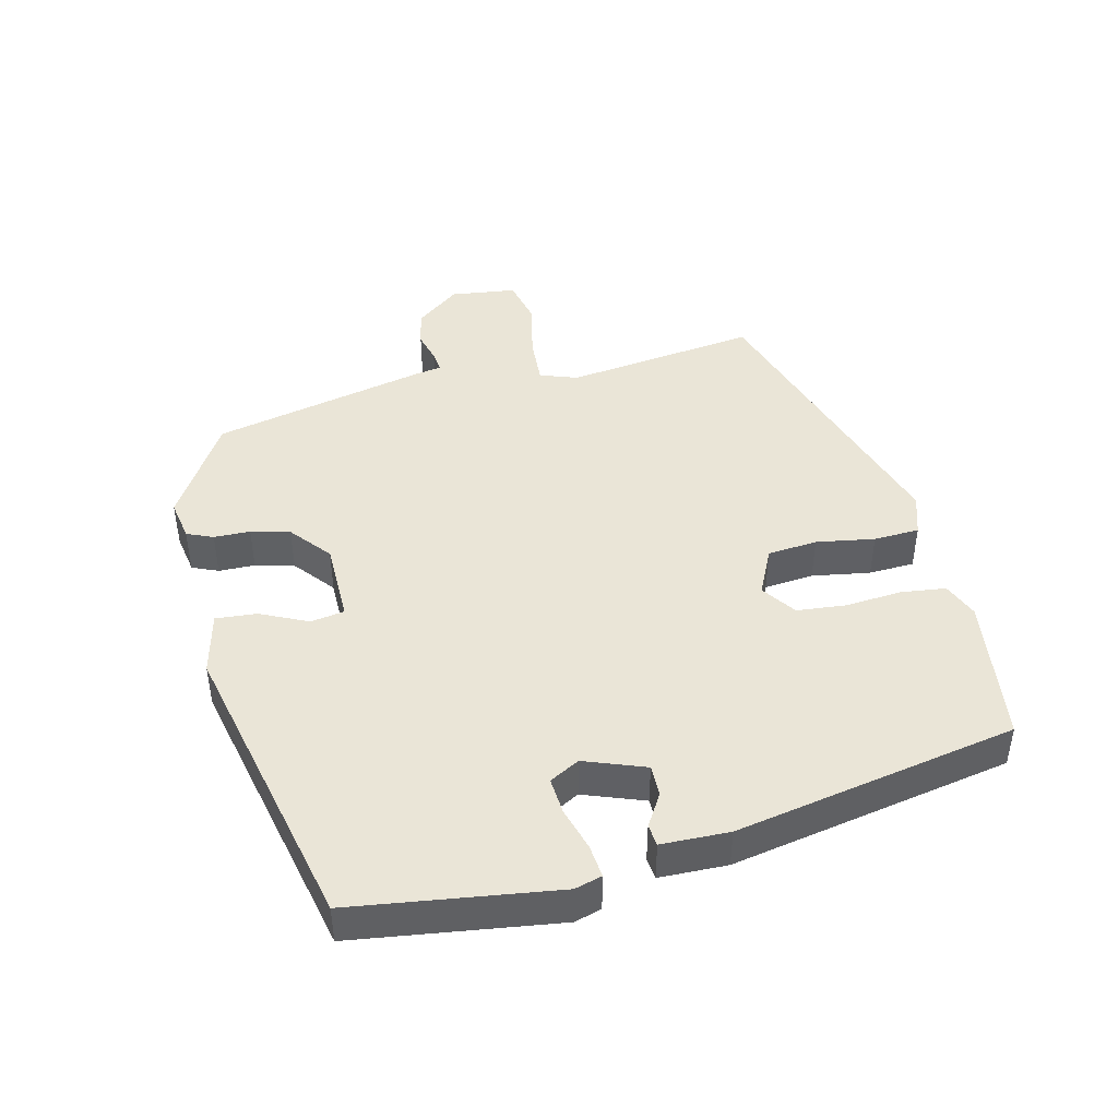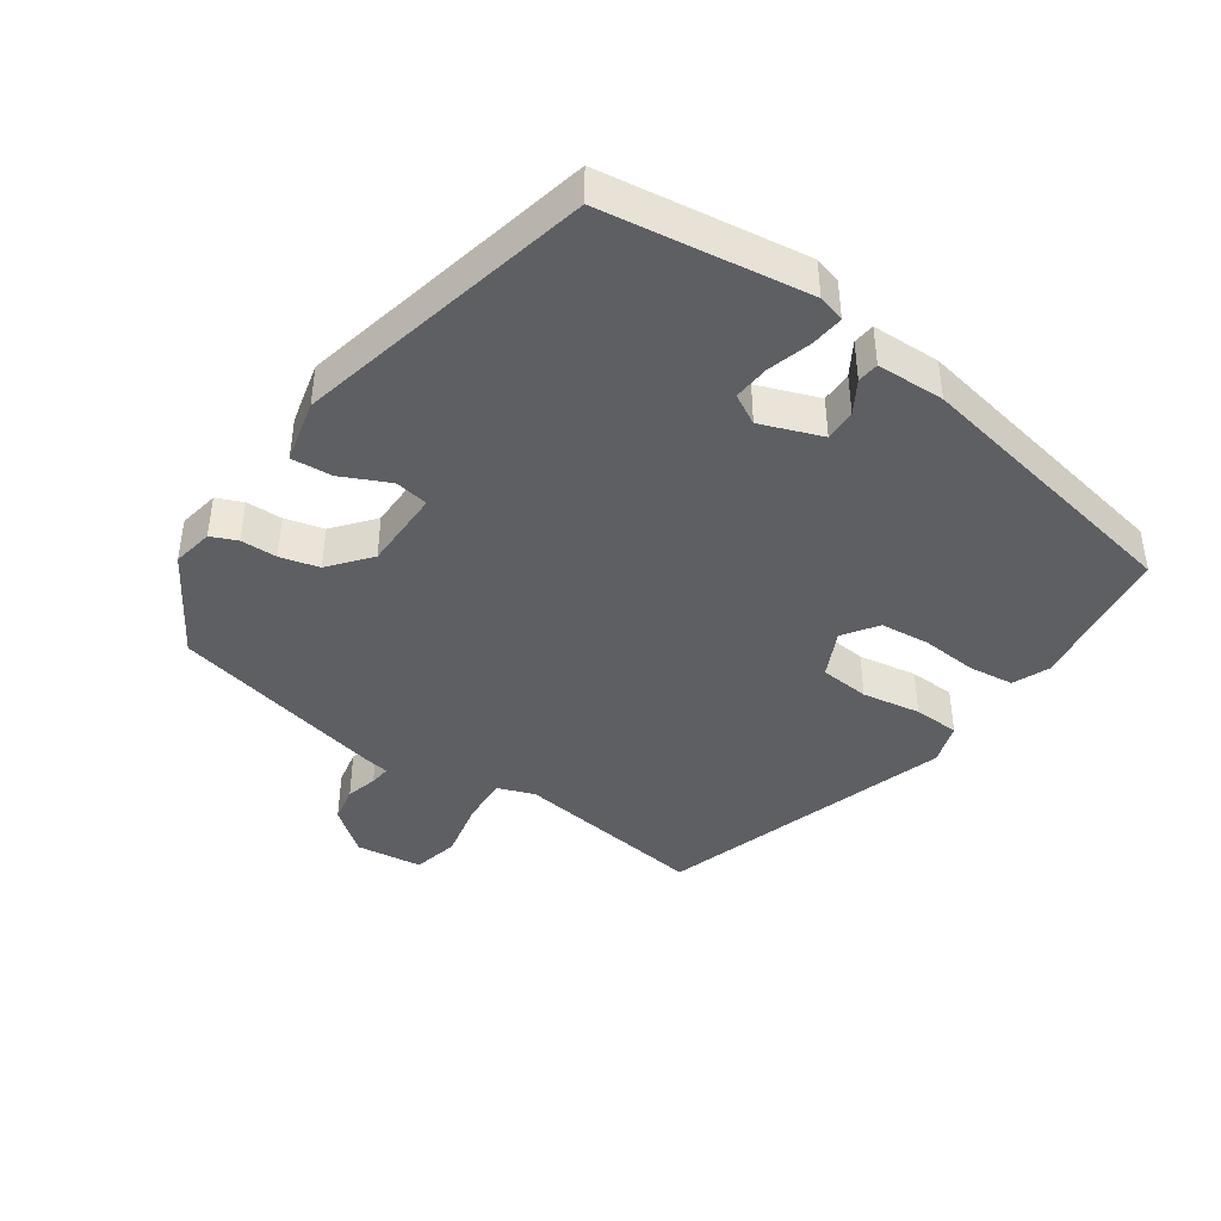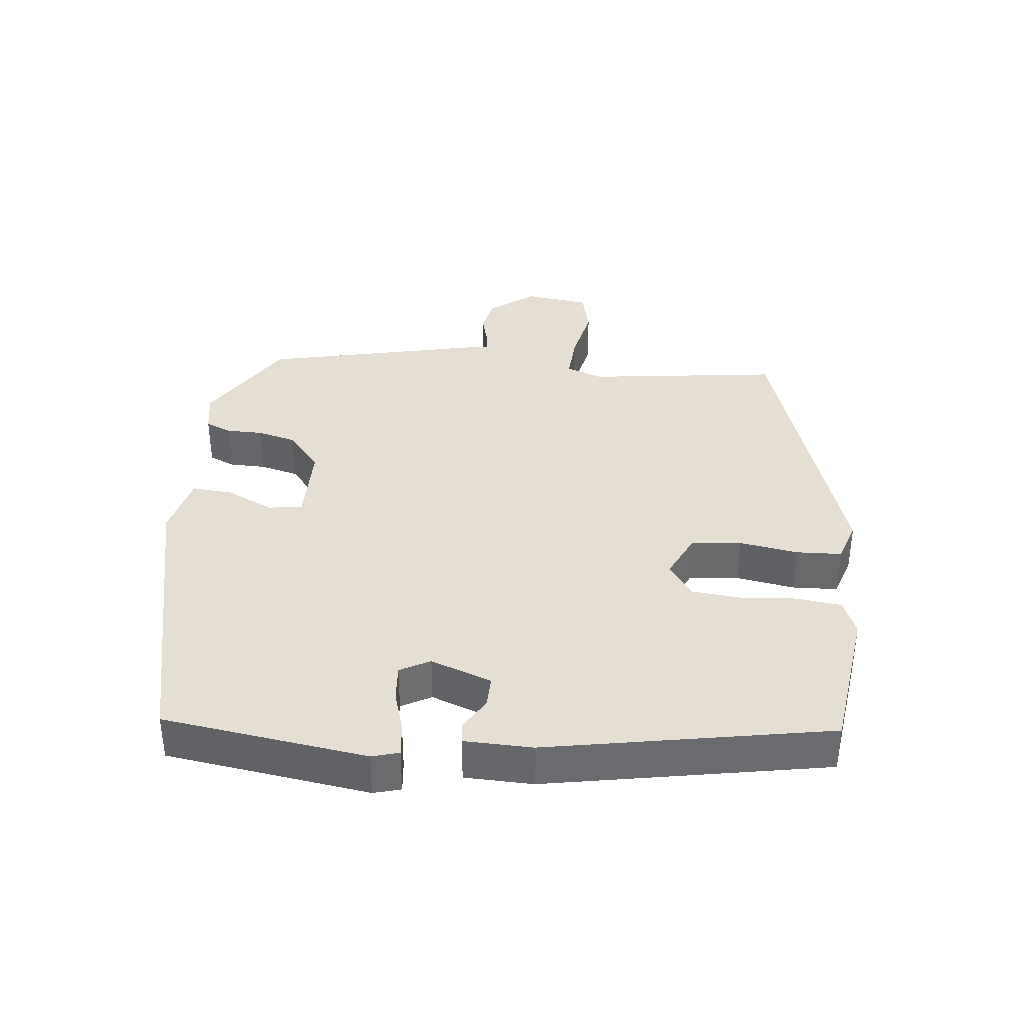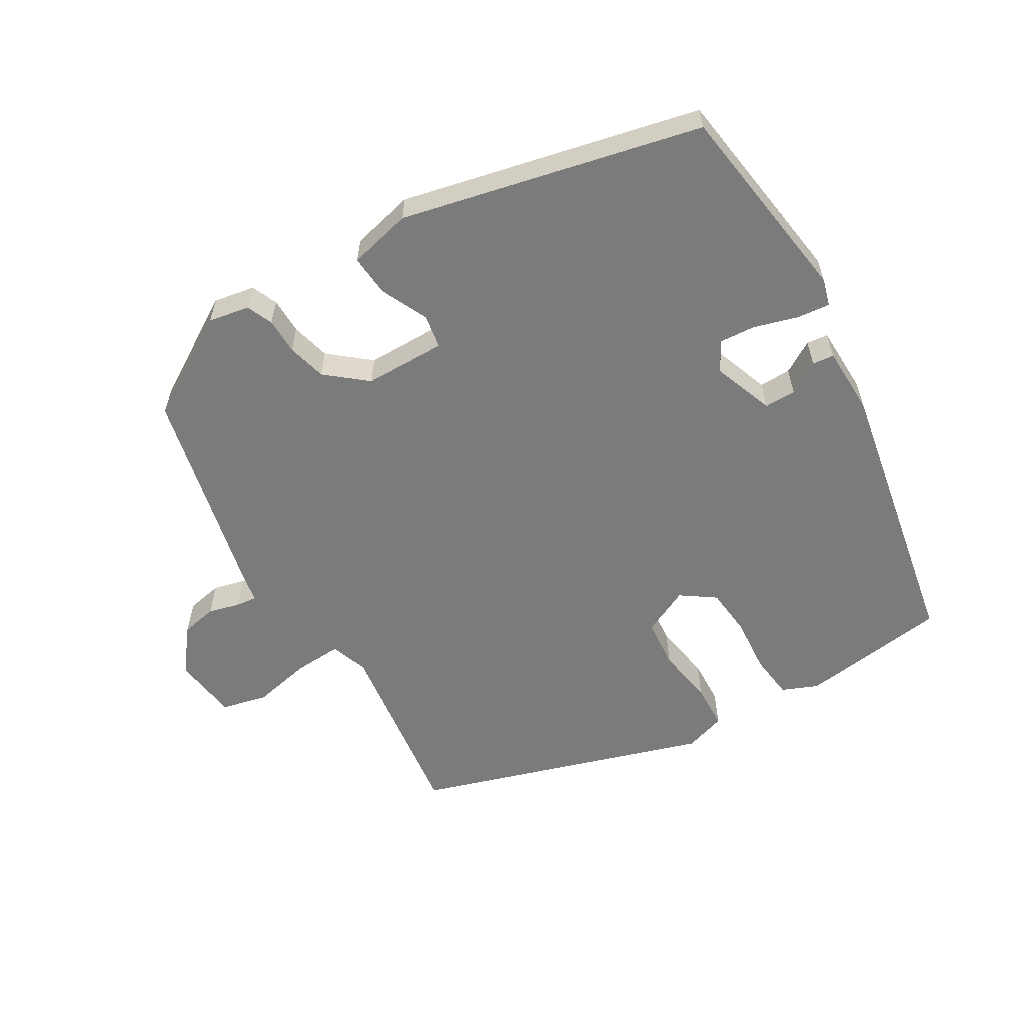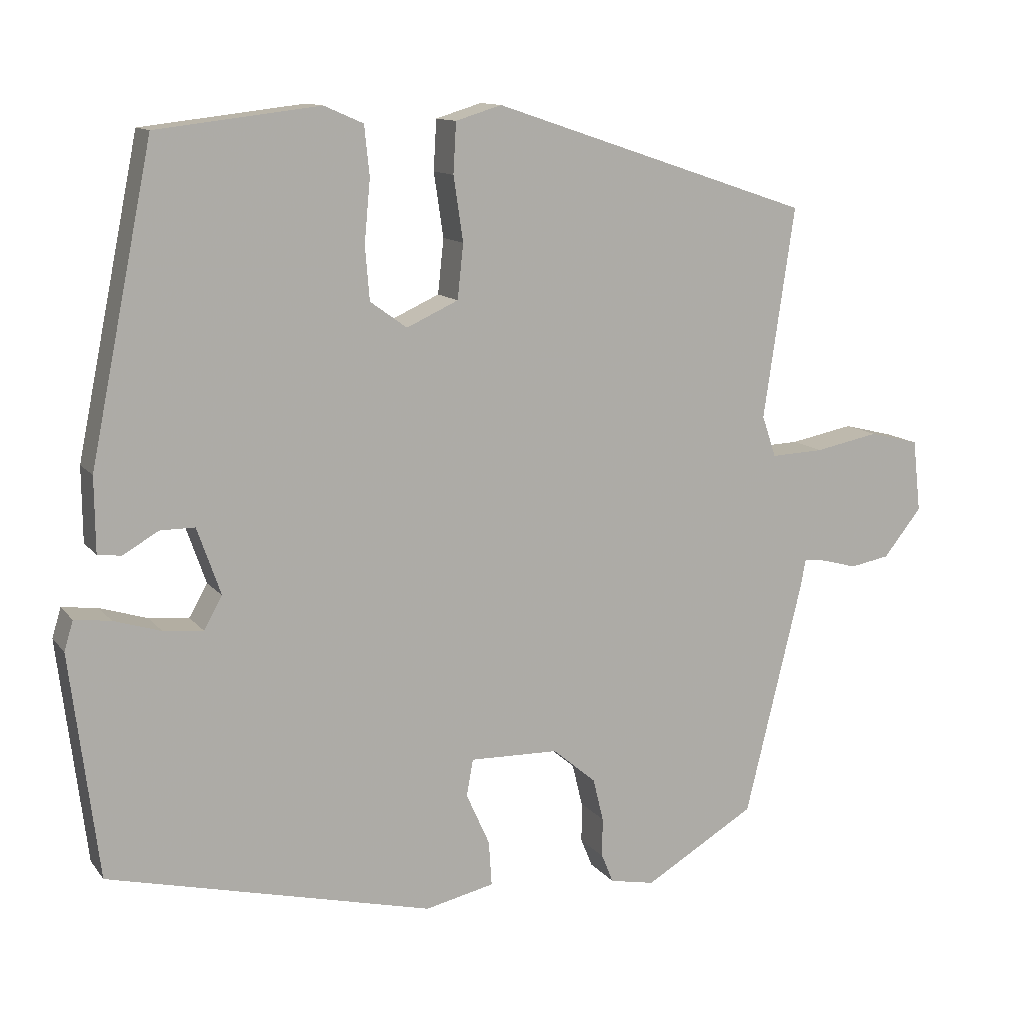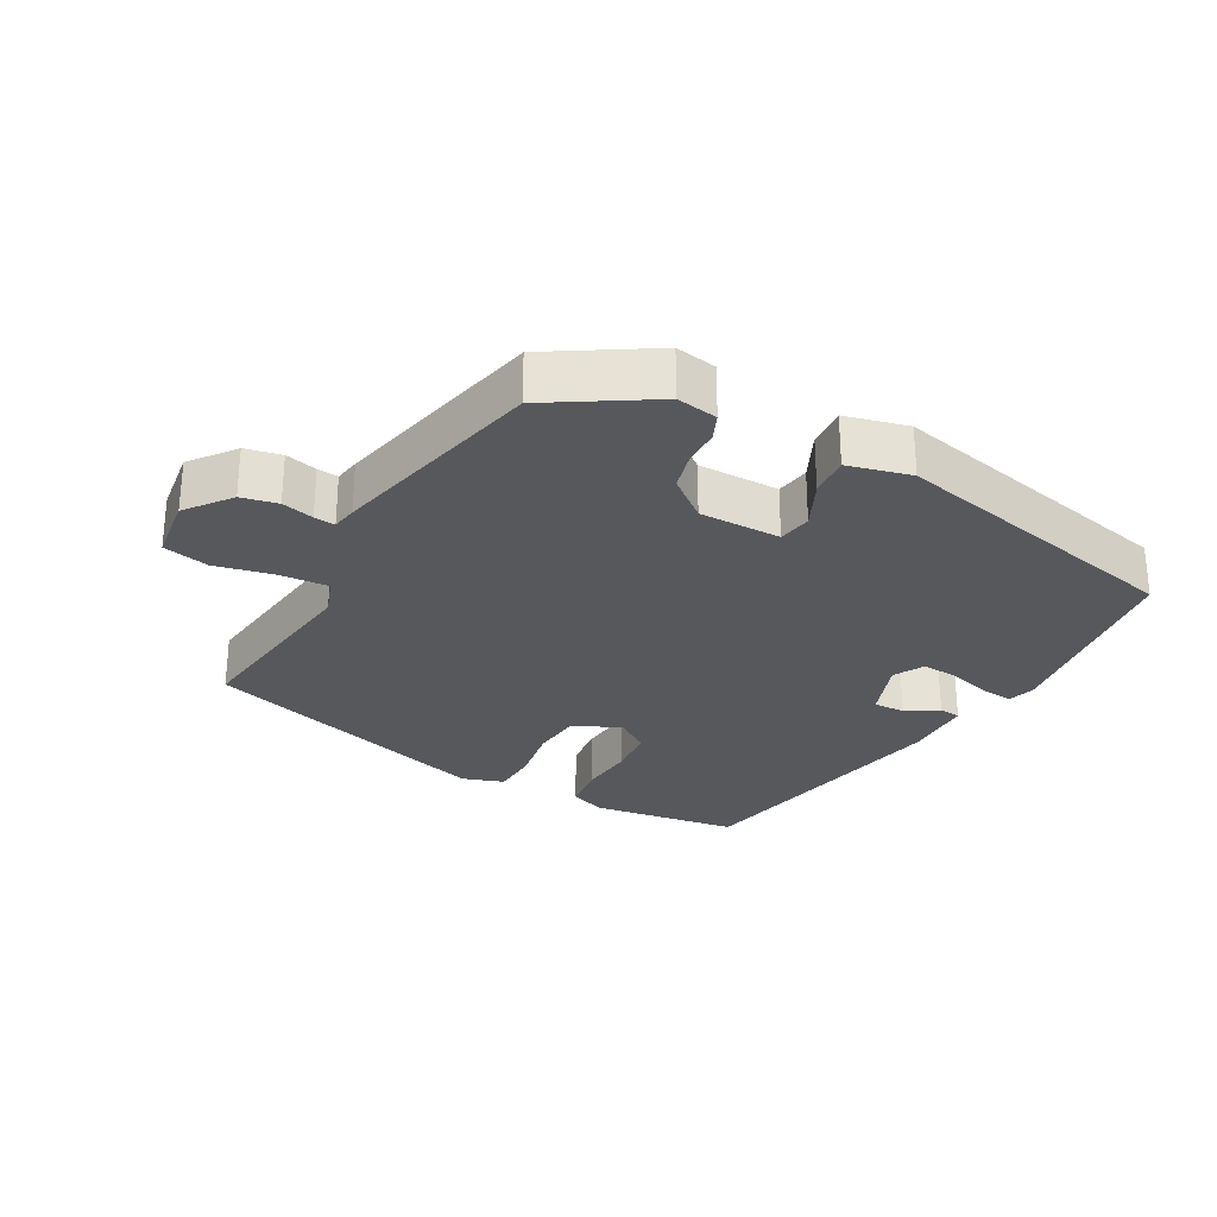
<metadata>
{"format":"obj","ext":"obj","renderer":"f3d","projection":"perspective","resolution":1024,"background":"white","views":[{"elev":44.4,"azim":-102.7,"up":"+Y"},{"elev":-42.0,"azim":-123.8,"up":"+Y"},{"elev":37.0,"azim":-83.1,"up":"+Y"},{"elev":-58.4,"azim":-148.4,"up":"+Y"},{"elev":12.0,"azim":-22.9,"up":"+Z"},{"elev":-27.9,"azim":152.3,"up":"+Y"}]}
</metadata>
<code>
v -0.475 0.07 -0.427
v -0.513 0.07 -0.123
v -0.501 0.07 -0.083
v -0.452 0.07 -0.089
v -0.388 0.07 -0.109
v -0.334 0.07 -0.114
v -0.309 0.07 -0.07
v -0.341 0.07 0.021
v -0.388 0.07 0.021
v -0.436 0.07 -0.007
v -0.468 0.07 -0.003
v -0.469 0.07 0.098
v -0.384 0.07 0.516
v -0.163 0.07 0.542
v -0.11 0.07 0.519
v -0.103 0.07 0.452
v -0.111 0.07 0.368
v -0.105 0.07 0.295
v -0.055 0.07 0.259
v 0.015 0.07 0.291
v 0.023 0.07 0.365
v 0.01 0.07 0.452
v 0.014 0.07 0.52
v 0.076 0.07 0.539
v 0.51 0.07 0.394
v 0.468 0.07 0.108
v 0.487 0.07 0.052
v 0.559 0.07 0.055
v 0.646 0.07 0.072
v 0.714 0.07 0.055
v 0.725 0.07 -0.043
v 0.673 0.07 -0.108
v 0.619 0.07 -0.118
v 0.572 0.07 -0.105
v 0.541 0.07 -0.101
v 0.534 0.07 -0.139
v 0.456 0.07 -0.459
v 0.305 0.07 -0.548
v 0.244 0.07 -0.536
v 0.228 0.07 -0.497
v 0.228 0.07 -0.443
v 0.214 0.07 -0.385
v 0.155 0.07 -0.335
v 0.034 0.07 -0.332
v 0.025 0.07 -0.382
v 0.057 0.07 -0.453
v 0.061 0.07 -0.514
v -0.033 0.07 -0.535
v -0.475 0 -0.427
v -0.513 0 -0.123
v -0.501 0 -0.083
v -0.452 0 -0.089
v -0.388 0 -0.109
v -0.334 0 -0.114
v -0.309 0 -0.07
v -0.341 0 0.021
v -0.388 0 0.021
v -0.436 0 -0.007
v -0.468 0 -0.003
v -0.469 0 0.098
v -0.384 0 0.516
v -0.163 0 0.542
v -0.11 0 0.519
v -0.103 0 0.452
v -0.111 0 0.368
v -0.105 0 0.295
v -0.055 0 0.259
v 0.015 0 0.291
v 0.023 0 0.365
v 0.01 0 0.452
v 0.014 0 0.52
v 0.076 0 0.539
v 0.51 0 0.394
v 0.468 0 0.108
v 0.487 0 0.052
v 0.559 0 0.055
v 0.646 0 0.072
v 0.714 0 0.055
v 0.725 0 -0.043
v 0.673 0 -0.108
v 0.619 0 -0.118
v 0.572 0 -0.105
v 0.541 0 -0.101
v 0.534 0 -0.139
v 0.456 0 -0.459
v 0.305 0 -0.548
v 0.244 0 -0.536
v 0.228 0 -0.497
v 0.228 0 -0.443
v 0.214 0 -0.385
v 0.155 0 -0.335
v 0.034 0 -0.332
v 0.025 0 -0.382
v 0.057 0 -0.453
v 0.061 0 -0.514
v -0.033 0 -0.535
f 45 46 47 48
f 44 45 48 1
f 38 39 40 41
f 38 41 42
f 35 36 37 38
f 35 38 42
f 31 32 33 34
f 31 34 35
f 28 29 30 31
f 27 28 31 35
f 23 24 25 26
f 21 22 23 26
f 20 21 26 27
f 19 20 27 35
f 14 15 16 17
f 14 17 18
f 13 14 18
f 12 13 18
f 9 10 11 12
f 8 9 12 18
f 7 8 18 19
f 2 3 4 5
f 44 1 2 5
f 43 44 5 6
f 35 42 43
f 19 35 43
f 6 7 19 43
f 96 95 94 93
f 49 96 93 92
f 89 88 87 86
f 90 89 86
f 86 85 84 83
f 90 86 83
f 82 81 80 79
f 83 82 79
f 79 78 77 76
f 83 79 76 75
f 74 73 72 71
f 74 71 70 69
f 75 74 69 68
f 83 75 68 67
f 65 64 63 62
f 66 65 62
f 66 62 61
f 66 61 60
f 60 59 58 57
f 66 60 57 56
f 67 66 56 55
f 53 52 51 50
f 53 50 49 92
f 54 53 92 91
f 91 90 83
f 91 83 67
f 91 67 55 54
f 1 49 50 2
f 2 50 51 3
f 3 51 52 4
f 4 52 53 5
f 5 53 54 6
f 6 54 55 7
f 7 55 56 8
f 8 56 57 9
f 9 57 58 10
f 10 58 59 11
f 11 59 60 12
f 12 60 61 13
f 13 61 62 14
f 14 62 63 15
f 15 63 64 16
f 16 64 65 17
f 17 65 66 18
f 18 66 67 19
f 19 67 68 20
f 20 68 69 21
f 21 69 70 22
f 22 70 71 23
f 23 71 72 24
f 24 72 73 25
f 25 73 74 26
f 26 74 75 27
f 27 75 76 28
f 28 76 77 29
f 29 77 78 30
f 30 78 79 31
f 31 79 80 32
f 32 80 81 33
f 33 81 82 34
f 34 82 83 35
f 35 83 84 36
f 36 84 85 37
f 37 85 86 38
f 38 86 87 39
f 39 87 88 40
f 40 88 89 41
f 41 89 90 42
f 42 90 91 43
f 43 91 92 44
f 44 92 93 45
f 45 93 94 46
f 46 94 95 47
f 47 95 96 48
f 48 96 49 1

</code>
